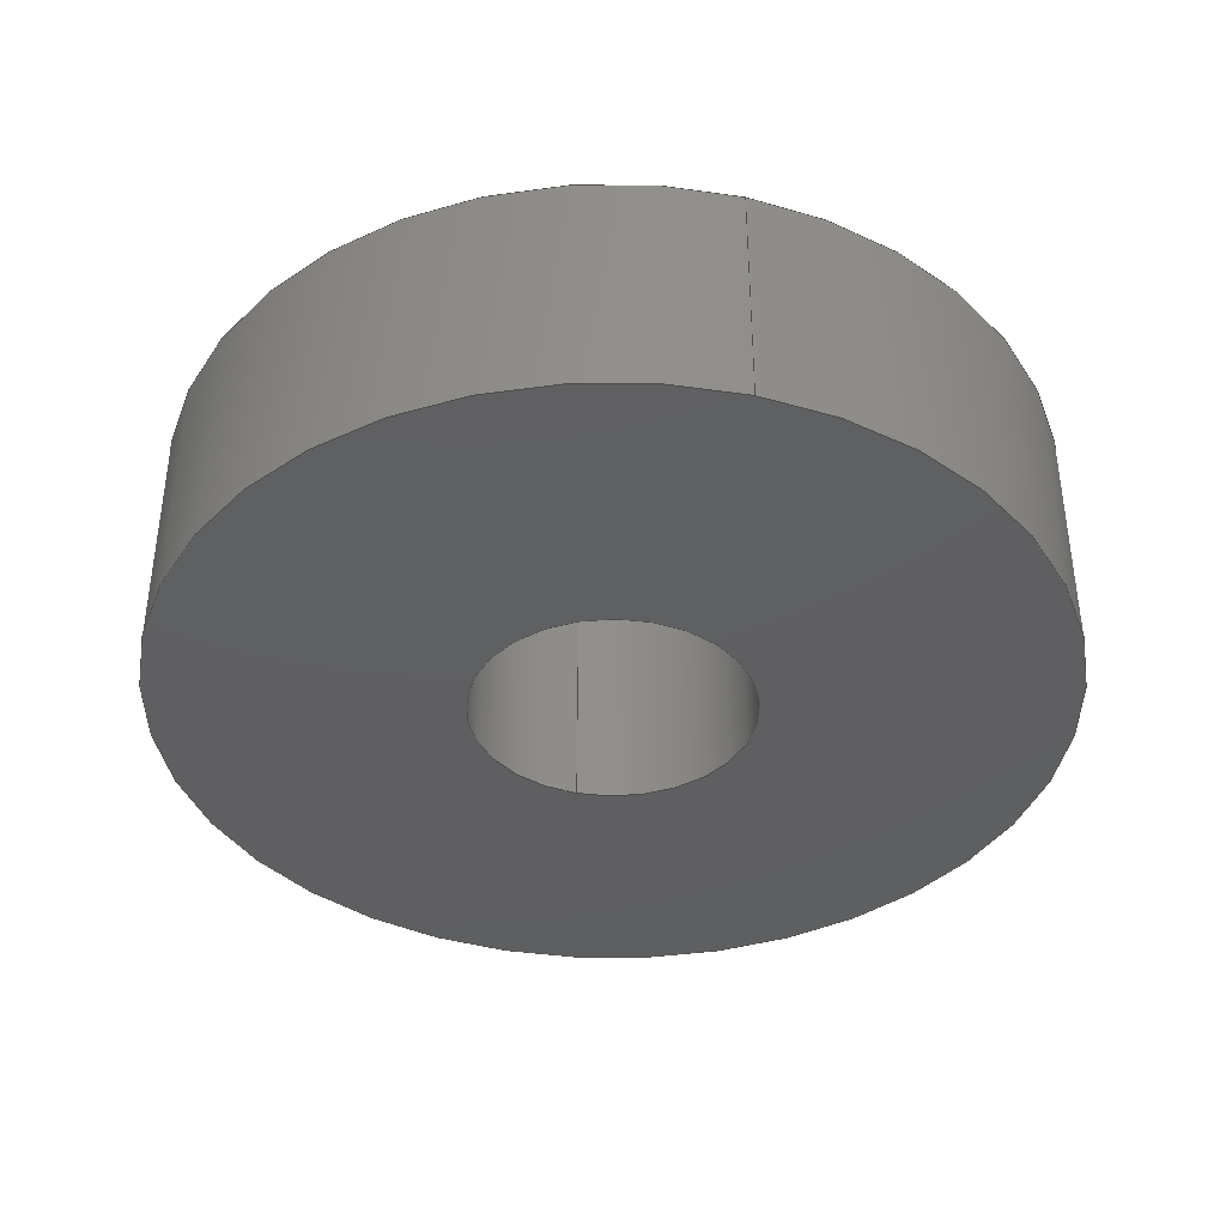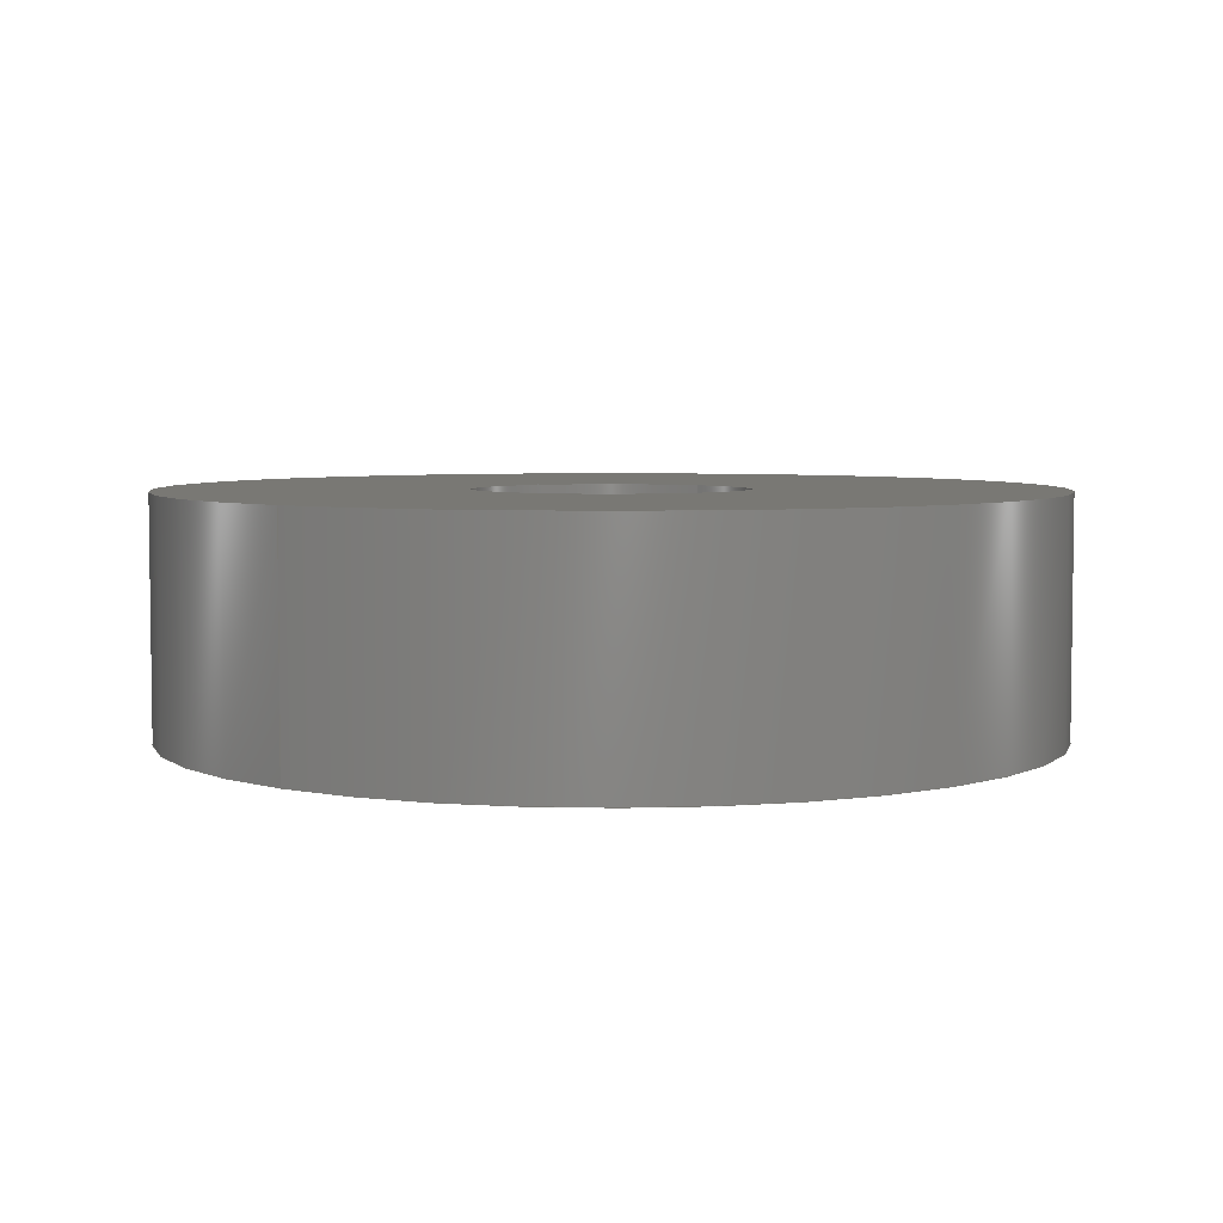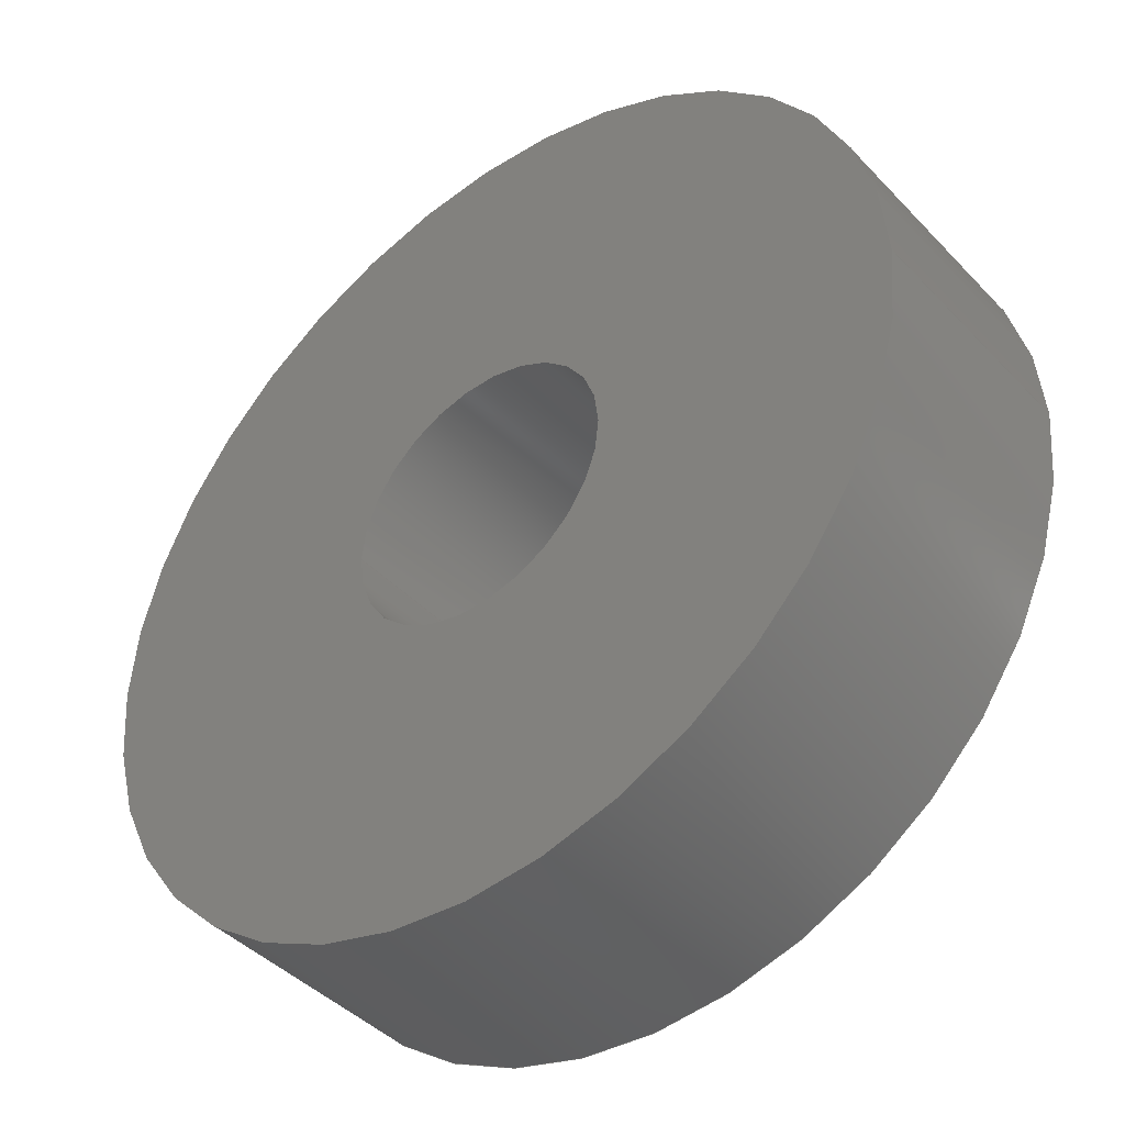
<metadata>
{"format":"step","ext":"step","renderer":"f3d","projection":"perspective","resolution":1024,"background":"white","views":[{"elev":-39.1,"azim":-105.1,"up":"+Z"},{"elev":5.0,"azim":129.1,"up":"+Z"},{"elev":-42.7,"azim":39.4,"up":"+Y"}]}
</metadata>
<code>
ISO-10303-21;
DATA;
#1 = MANIFOLD_SOLID_BREP ( 'Boss-Extrude1', #201 ) ;
#2 = EDGE_LOOP ( 'NONE', ( #244, #41 ) ) ;
#3 = DIRECTION ( 'NONE',  ( -0, -0, -1 ) ) ;
#4 = CARTESIAN_POINT ( 'NONE',  ( 0, 0, 6.9 ) ) ;
#5 = ADVANCED_FACE ( 'NONE', ( #212 ), #195, .T. ) ;
#6 = ORIENTED_EDGE ( 'NONE', *, *, #165, .F. ) ;
#7 = EDGE_LOOP ( 'NONE', ( #123, #188 ) ) ;
#8 = PRODUCT_DEFINITION ( 'UNKNOWN', '', #33, #239 ) ;
#9 = CYLINDRICAL_SURFACE ( 'NONE', #10, 12.75 ) ;
#10 = AXIS2_PLACEMENT_3D ( 'NONE', #59, #3, #198 ) ;
#11 = APPLICATION_CONTEXT ( 'configuration controlled 3d designs of mechanical parts and assemblies' ) ;
#12 = DIRECTION ( 'NONE',  ( 0, 0, 1 ) ) ;
#13 = ORIENTED_EDGE ( 'NONE', *, *, #122, .F. ) ;
#14 = DIRECTION ( 'NONE',  ( 1, 0, 0 ) ) ;
#15 = CARTESIAN_POINT ( 'NONE',  ( 4, 4.899e-16, 6.9 ) ) ;
#16 = EDGE_LOOP ( 'NONE', ( #163, #237, #52, #6 ) ) ;
#17 = EDGE_CURVE ( 'NONE', #134, #219, #117, .T. ) ;
#18 = APPROVAL_ROLE ( '' ) ;
#19 = PERSON_AND_ORGANIZATION ( #224, #22 ) ;
#20 = ORIENTED_EDGE ( 'NONE', *, *, #227, .T. ) ;
#21 = LINE ( 'NONE', #176, #140 ) ;
#22 = ORGANIZATION ( 'UNSPECIFIED', 'UNSPECIFIED', '' ) ;
#23 = PERSON_AND_ORGANIZATION_ROLE ( 'creator' ) ;
#24 = CC_DESIGN_PERSON_AND_ORGANIZATION_ASSIGNMENT ( #146, #23, ( #33 ) ) ;
#25 = CIRCLE ( 'NONE', #40, 12.75 ) ;
#26 = ORIENTED_EDGE ( 'NONE', *, *, #105, .T. ) ;
#27 = FACE_BOUND ( 'NONE', #7, .T. ) ;
#28 = PERSON_AND_ORGANIZATION ( #224, #22 ) ;
#29 = CIRCLE ( 'NONE', #144, 4 ) ;
#30 = APPLICATION_PROTOCOL_DEFINITION ( 'international standard', 'config_control_design', 1994, #11 ) ;
#31 = APPROVAL_PERSON_ORGANIZATION ( #28, #245, #231 ) ;
#32 = DIRECTION ( 'NONE',  ( 1, 0, 0 ) ) ;
#33 = PRODUCT_DEFINITION_FORMATION_WITH_SPECIFIED_SOURCE ( 'ANY', '', #209, .NOT_KNOWN. ) ;
#34 = CARTESIAN_POINT ( 'NONE',  ( 0, 0, 0 ) ) ;
#35 = ORIENTED_EDGE ( 'NONE', *, *, #175, .T. ) ;
#36 = APPROVAL ( #78, 'UNSPECIFIED' ) ;
#37 = PLANE ( 'NONE',  #76 ) ;
#38 = CARTESIAN_POINT ( 'NONE',  ( -12.75, 0, 6.9 ) ) ;
#39 = CARTESIAN_POINT ( 'NONE',  ( -12.75, 0, 0 ) ) ;
#40 = AXIS2_PLACEMENT_3D ( 'NONE', #108, #230, #92 ) ;
#41 = ORIENTED_EDGE ( 'NONE', *, *, #165, .T. ) ;
#42 = CIRCLE ( 'NONE', #64, 12.75 ) ;
#43 =( GEOMETRIC_REPRESENTATION_CONTEXT ( 3 ) GLOBAL_UNCERTAINTY_ASSIGNED_CONTEXT ( ( #135 ) ) GLOBAL_UNIT_ASSIGNED_CONTEXT ( ( #226, #193, #49 ) ) REPRESENTATION_CONTEXT ( 'NONE', 'WORKASPACE' ) );
#44 = CC_DESIGN_APPROVAL ( #62, ( #33 ) ) ;
#45 = ORIENTED_EDGE ( 'NONE', *, *, #194, .T. ) ;
#46 = VECTOR ( 'NONE', #132, 1000 ) ;
#47 = CIRCLE ( 'NONE', #187, 12.75 ) ;
#48 = AXIS2_PLACEMENT_3D ( 'NONE', #160, #79, #116 ) ;
#49 =( NAMED_UNIT ( * ) SI_UNIT ( $, .STERADIAN. ) SOLID_ANGLE_UNIT ( ) );
#50 = DIRECTION ( 'NONE',  ( -1, 0, 0 ) ) ;
#51 = DIRECTION ( 'NONE',  ( 0, 0, 1 ) ) ;
#52 = ORIENTED_EDGE ( 'NONE', *, *, #191, .T. ) ;
#53 = DIRECTION ( 'NONE',  ( -0, -0, -1 ) ) ;
#54 = CIRCLE ( 'NONE', #207, 12.75 ) ;
#55 = DATE_TIME_ROLE ( 'creation_date' ) ;
#56 = AXIS2_PLACEMENT_3D ( 'NONE', #149, #91, #50 ) ;
#57 = EDGE_LOOP ( 'NONE', ( #65, #74, #120, #171 ) ) ;
#58 = SHAPE_DEFINITION_REPRESENTATION ( #124, #181 ) ;
#59 = CARTESIAN_POINT ( 'NONE',  ( 0, 0, 6.9 ) ) ;
#60 = DIRECTION ( 'NONE',  ( 0, 0, 1 ) ) ;
#61 = ADVANCED_FACE ( 'NONE', ( #221 ), #172, .F. ) ;
#62 = APPROVAL ( #238, 'UNSPECIFIED' ) ;
#63 = ORIENTED_EDGE ( 'NONE', *, *, #97, .T. ) ;
#64 = AXIS2_PLACEMENT_3D ( 'NONE', #211, #69, #196 ) ;
#65 = ORIENTED_EDGE ( 'NONE', *, *, #194, .F. ) ;
#66 = VECTOR ( 'NONE', #53, 1000 ) ;
#67 = FACE_OUTER_BOUND ( 'NONE', #16, .T. ) ;
#68 = APPLICATION_PROTOCOL_DEFINITION ( 'international standard', 'config_control_design', 1994, #88 ) ;
#69 = DIRECTION ( 'NONE',  ( 0, 0, 1 ) ) ;
#70 = CARTESIAN_POINT ( 'NONE',  ( -4, 0, 6.9 ) ) ;
#71 = CC_DESIGN_PERSON_AND_ORGANIZATION_ASSIGNMENT ( #153, #205, ( #33 ) ) ;
#72 = CALENDAR_DATE ( 2017, 2, 8 ) ;
#73 = DIRECTION ( 'NONE',  ( -0, -0, -1 ) ) ;
#74 = ORIENTED_EDGE ( 'NONE', *, *, #84, .T. ) ;
#75 = ADVANCED_FACE ( 'NONE', ( #186, #27 ), #37, .T. ) ;
#76 = AXIS2_PLACEMENT_3D ( 'NONE', #156, #60, #216 ) ;
#77 = EDGE_LOOP ( 'NONE', ( #80, #13 ) ) ;
#78 = APPROVAL_STATUS ( 'not_yet_approved' ) ;
#79 = DIRECTION ( 'NONE',  ( 0, 0, 1 ) ) ;
#80 = ORIENTED_EDGE ( 'NONE', *, *, #227, .F. ) ;
#81 = COORDINATED_UNIVERSAL_TIME_OFFSET ( 8, 0, .BEHIND. ) ;
#82 = LOCAL_TIME ( 17, 37, 16, #81 ) ;
#83 = PRODUCT_RELATED_PRODUCT_CATEGORY ( 'detail', '', ( #209 ) ) ;
#84 = EDGE_CURVE ( 'NONE', #189, #232, #21, .T. ) ;
#85 = CIRCLE ( 'NONE', #48, 4 ) ;
#86 = CIRCLE ( 'NONE', #115, 4 ) ;
#87 = CC_DESIGN_PERSON_AND_ORGANIZATION_ASSIGNMENT ( #157, #99, ( #100 ) ) ;
#88 = APPLICATION_CONTEXT ( 'configuration controlled 3d designs of mechanical parts and assemblies' ) ;
#89 = DATE_AND_TIME ( #72, #82 ) ;
#90 = CARTESIAN_POINT ( 'NONE',  ( 0, 0, 0 ) ) ;
#91 = DIRECTION ( 'NONE',  ( -0, -0, -1 ) ) ;
#92 = DIRECTION ( 'NONE',  ( 1, 0, 0 ) ) ;
#93 = PLANE ( 'NONE',  #128 ) ;
#94 = CC_DESIGN_DATE_AND_TIME_ASSIGNMENT ( #118, #55, ( #8 ) ) ;
#95 = CC_DESIGN_DATE_AND_TIME_ASSIGNMENT ( #173, #203, ( #100 ) ) ;
#96 = CARTESIAN_POINT ( 'NONE',  ( 0, 0, 6.9 ) ) ;
#97 = EDGE_CURVE ( 'NONE', #142, #130, #180, .T. ) ;
#98 = PERSON_AND_ORGANIZATION ( #224, #22 ) ;
#99 = PERSON_AND_ORGANIZATION_ROLE ( 'classification_officer' ) ;
#100 = SECURITY_CLASSIFICATION ( '', '', #218 ) ;
#101 = AXIS2_PLACEMENT_3D ( 'NONE', #96, #200, #114 ) ;
#102 = FACE_OUTER_BOUND ( 'NONE', #57, .T. ) ;
#103 = PERSON_AND_ORGANIZATION ( #224, #22 ) ;
#104 = MECHANICAL_CONTEXT ( 'NONE', #11, 'mechanical' ) ;
#105 = EDGE_CURVE ( 'NONE', #134, #185, #106, .T. ) ;
#106 = LINE ( 'NONE', #15, #66 ) ;
#107 = APPROVAL_PERSON_ORGANIZATION ( #103, #62, #18 ) ;
#108 = CARTESIAN_POINT ( 'NONE',  ( 0, 0, 6.9 ) ) ;
#109 = DIRECTION ( 'NONE',  ( 0, 0, 1 ) ) ;
#110 = EDGE_LOOP ( 'NONE', ( #213, #26, #241, #223 ) ) ;
#111 = PERSON_AND_ORGANIZATION_ROLE ( 'creator' ) ;
#112 = COORDINATED_UNIVERSAL_TIME_OFFSET ( 8, 0, .BEHIND. ) ;
#113 = CARTESIAN_POINT ( 'NONE',  ( 0, 0, 0 ) ) ;
#114 = DIRECTION ( 'NONE',  ( -1, 0, 0 ) ) ;
#115 = AXIS2_PLACEMENT_3D ( 'NONE', #34, #151, #14 ) ;
#116 = DIRECTION ( 'NONE',  ( 1, 0, 0 ) ) ;
#117 = CIRCLE ( 'NONE', #217, 4 ) ;
#118 = DATE_AND_TIME ( #121, #119 ) ;
#119 = LOCAL_TIME ( 17, 37, 16, #240 ) ;
#120 = ORIENTED_EDGE ( 'NONE', *, *, #122, .T. ) ;
#121 = CALENDAR_DATE ( 2017, 2, 8 ) ;
#122 = EDGE_CURVE ( 'NONE', #232, #130, #54, .T. ) ;
#123 = ORIENTED_EDGE ( 'NONE', *, *, #147, .F. ) ;
#124 = PRODUCT_DEFINITION_SHAPE ( 'NONE', 'NONE',  #8 ) ;
#125 = CC_DESIGN_SECURITY_CLASSIFICATION ( #100, ( #33 ) ) ;
#126 = LOCAL_TIME ( 17, 37, 16, #112 ) ;
#127 = DIRECTION ( 'NONE',  ( 0, 0, 1 ) ) ;
#128 = AXIS2_PLACEMENT_3D ( 'NONE', #234, #137, #233 ) ;
#129 = DIRECTION ( 'NONE',  ( 1, 0, 0 ) ) ;
#130 = VERTEX_POINT ( 'NONE', #39 ) ;
#131 = CYLINDRICAL_SURFACE ( 'NONE', #56, 4 ) ;
#132 = DIRECTION ( 'NONE',  ( -0, -0, -1 ) ) ;
#133 = CARTESIAN_POINT ( 'NONE',  ( 12.75, 1.561e-15, 6.9 ) ) ;
#134 = VERTEX_POINT ( 'NONE', #204 ) ;
#135 = UNCERTAINTY_MEASURE_WITH_UNIT (LENGTH_MEASURE( 1e-05 ), #226, 'distance_accuracy_value', 'NONE');
#136 = CALENDAR_DATE ( 2017, 2, 8 ) ;
#137 = DIRECTION ( 'NONE',  ( 0, 0, 1 ) ) ;
#138 = CARTESIAN_POINT ( 'NONE',  ( -12.75, 0, 6.9 ) ) ;
#139 = DIRECTION ( 'NONE',  ( 0, 0, 1 ) ) ;
#140 = VECTOR ( 'NONE', #235, 1000 ) ;
#141 = ADVANCED_FACE ( 'NONE', ( #102 ), #9, .T. ) ;
#142 = VERTEX_POINT ( 'NONE', #38 ) ;
#143 = APPROVAL_DATE_TIME ( #145, #62 ) ;
#144 = AXIS2_PLACEMENT_3D ( 'NONE', #197, #51, #32 ) ;
#145 = DATE_AND_TIME ( #136, #126 ) ;
#146 = PERSON_AND_ORGANIZATION ( #224, #22 ) ;
#147 = EDGE_CURVE ( 'NONE', #219, #134, #85, .T. ) ;
#148 = CARTESIAN_POINT ( 'NONE',  ( 0, 0, 0 ) ) ;
#149 = CARTESIAN_POINT ( 'NONE',  ( 0, 0, 6.9 ) ) ;
#150 = ORIENTED_EDGE ( 'NONE', *, *, #84, .F. ) ;
#151 = DIRECTION ( 'NONE',  ( 0, 0, 1 ) ) ;
#152 = FACE_BOUND ( 'NONE', #2, .T. ) ;
#153 = PERSON_AND_ORGANIZATION ( #224, #22 ) ;
#154 = APPROVAL_DATE_TIME ( #89, #245 ) ;
#155 = DIRECTION ( 'NONE',  ( 1, 0, 0 ) ) ;
#156 = CARTESIAN_POINT ( 'NONE',  ( 0, 0, 6.9 ) ) ;
#157 = PERSON_AND_ORGANIZATION ( #224, #22 ) ;
#158 = DIRECTION ( 'NONE',  ( -0, -0, -1 ) ) ;
#159 = ADVANCED_FACE ( 'NONE', ( #208, #152 ), #93, .F. ) ;
#160 = CARTESIAN_POINT ( 'NONE',  ( 0, 0, 6.9 ) ) ;
#161 = CALENDAR_DATE ( 2017, 2, 8 ) ;
#162 = LOCAL_TIME ( 17, 37, 16, #215 ) ;
#163 = ORIENTED_EDGE ( 'NONE', *, *, #105, .F. ) ;
#164 = PERSON_AND_ORGANIZATION ( #224, #22 ) ;
#165 = EDGE_CURVE ( 'NONE', #185, #249, #86, .T. ) ;
#166 = VECTOR ( 'NONE', #158, 1000 ) ;
#167 = COORDINATED_UNIVERSAL_TIME_OFFSET ( 8, 0, .BEHIND. ) ;
#168 = CC_DESIGN_PERSON_AND_ORGANIZATION_ASSIGNMENT ( #19, #225, ( #209 ) ) ;
#169 = EDGE_LOOP ( 'NONE', ( #35, #45 ) ) ;
#170 = APPROVAL_PERSON_ORGANIZATION ( #164, #36, #179 ) ;
#171 = ORIENTED_EDGE ( 'NONE', *, *, #97, .F. ) ;
#172 = CYLINDRICAL_SURFACE ( 'NONE', #101, 4 ) ;
#173 = DATE_AND_TIME ( #161, #162 ) ;
#174 = LOCAL_TIME ( 17, 37, 16, #167 ) ;
#175 = EDGE_CURVE ( 'NONE', #142, #189, #25, .T. ) ;
#176 = CARTESIAN_POINT ( 'NONE',  ( 12.75, 1.561e-15, 6.9 ) ) ;
#177 = DIRECTION ( 'NONE',  ( -1, 0, 0 ) ) ;
#178 = EDGE_CURVE ( 'NONE', #249, #185, #29, .T. ) ;
#179 = APPROVAL_ROLE ( '' ) ;
#180 = LINE ( 'NONE', #138, #166 ) ;
#181 = ADVANCED_BREP_SHAPE_REPRESENTATION ( 'J2 Delrin washer', ( #1, #220 ), #43 ) ;
#182 = CC_DESIGN_PERSON_AND_ORGANIZATION_ASSIGNMENT ( #98, #111, ( #8 ) ) ;
#183 = CALENDAR_DATE ( 2017, 2, 8 ) ;
#184 = DATE_AND_TIME ( #183, #174 ) ;
#185 = VERTEX_POINT ( 'NONE', #210 ) ;
#186 = FACE_OUTER_BOUND ( 'NONE', #169, .T. ) ;
#187 = AXIS2_PLACEMENT_3D ( 'NONE', #148, #12, #129 ) ;
#188 = ORIENTED_EDGE ( 'NONE', *, *, #17, .F. ) ;
#189 = VERTEX_POINT ( 'NONE', #133 ) ;
#190 = APPROVAL_DATE_TIME ( #184, #36 ) ;
#191 = EDGE_CURVE ( 'NONE', #219, #249, #242, .T. ) ;
#192 = APPROVAL_STATUS ( 'not_yet_approved' ) ;
#193 =( NAMED_UNIT ( * ) PLANE_ANGLE_UNIT ( ) SI_UNIT ( $, .RADIAN. ) );
#194 = EDGE_CURVE ( 'NONE', #189, #142, #42, .T. ) ;
#195 = CYLINDRICAL_SURFACE ( 'NONE', #243, 12.75 ) ;
#196 = DIRECTION ( 'NONE',  ( 1, 0, 0 ) ) ;
#197 = CARTESIAN_POINT ( 'NONE',  ( 0, 0, 0 ) ) ;
#198 = DIRECTION ( 'NONE',  ( -1, 0, 0 ) ) ;
#199 = CC_DESIGN_APPROVAL ( #245, ( #8 ) ) ;
#200 = DIRECTION ( 'NONE',  ( -0, -0, -1 ) ) ;
#201 = CLOSED_SHELL ( 'NONE', ( #61, #141, #75, #159, #5, #236 ) ) ;
#202 = CARTESIAN_POINT ( 'NONE',  ( 0, 0, 6.9 ) ) ;
#203 = DATE_TIME_ROLE ( 'classification_date' ) ;
#204 = CARTESIAN_POINT ( 'NONE',  ( 4, 4.899e-16, 6.9 ) ) ;
#205 = PERSON_AND_ORGANIZATION_ROLE ( 'design_supplier' ) ;
#206 = ORIENTED_EDGE ( 'NONE', *, *, #175, .F. ) ;
#207 = AXIS2_PLACEMENT_3D ( 'NONE', #113, #139, #214 ) ;
#208 = FACE_OUTER_BOUND ( 'NONE', #77, .T. ) ;
#209 = PRODUCT ( 'J2 Delrin washer', 'J2 Delrin washer', '', ( #104 ) ) ;
#210 = CARTESIAN_POINT ( 'NONE',  ( 4, 4.899e-16, 0 ) ) ;
#211 = CARTESIAN_POINT ( 'NONE',  ( 0, 0, 6.9 ) ) ;
#212 = FACE_OUTER_BOUND ( 'NONE', #228, .T. ) ;
#213 = ORIENTED_EDGE ( 'NONE', *, *, #147, .T. ) ;
#214 = DIRECTION ( 'NONE',  ( 1, 0, 0 ) ) ;
#215 = COORDINATED_UNIVERSAL_TIME_OFFSET ( 8, 0, .BEHIND. ) ;
#216 = DIRECTION ( 'NONE',  ( 1, 0, -0 ) ) ;
#217 = AXIS2_PLACEMENT_3D ( 'NONE', #202, #109, #155 ) ;
#218 = SECURITY_CLASSIFICATION_LEVEL ( 'unclassified' ) ;
#219 = VERTEX_POINT ( 'NONE', #248 ) ;
#220 = AXIS2_PLACEMENT_3D ( 'NONE', #90, #127, #246 ) ;
#221 = FACE_OUTER_BOUND ( 'NONE', #110, .T. ) ;
#222 = CC_DESIGN_APPROVAL ( #36, ( #100 ) ) ;
#223 = ORIENTED_EDGE ( 'NONE', *, *, #191, .F. ) ;
#224 = PERSON ( 'UNSPECIFIED', 'UNSPECIFIED', 'UNSPECIFIED', ('UNSPECIFIED'), ('UNSPECIFIED'), ('UNSPECIFIED') ) ;
#225 = PERSON_AND_ORGANIZATION_ROLE ( 'design_owner' ) ;
#226 =( LENGTH_UNIT ( ) NAMED_UNIT ( * ) SI_UNIT ( .MILLI., .METRE. ) );
#227 = EDGE_CURVE ( 'NONE', #130, #232, #47, .T. ) ;
#228 = EDGE_LOOP ( 'NONE', ( #150, #206, #63, #20 ) ) ;
#229 = CARTESIAN_POINT ( 'NONE',  ( 12.75, 1.561e-15, 0 ) ) ;
#230 = DIRECTION ( 'NONE',  ( 0, 0, 1 ) ) ;
#231 = APPROVAL_ROLE ( '' ) ;
#232 = VERTEX_POINT ( 'NONE', #229 ) ;
#233 = DIRECTION ( 'NONE',  ( 1, 0, -0 ) ) ;
#234 = CARTESIAN_POINT ( 'NONE',  ( 0, 0, 0 ) ) ;
#235 = DIRECTION ( 'NONE',  ( -0, -0, -1 ) ) ;
#236 = ADVANCED_FACE ( 'NONE', ( #67 ), #131, .F. ) ;
#237 = ORIENTED_EDGE ( 'NONE', *, *, #17, .T. ) ;
#238 = APPROVAL_STATUS ( 'not_yet_approved' ) ;
#239 = DESIGN_CONTEXT ( 'detailed design', #88, 'design' ) ;
#240 = COORDINATED_UNIVERSAL_TIME_OFFSET ( 8, 0, .BEHIND. ) ;
#241 = ORIENTED_EDGE ( 'NONE', *, *, #178, .F. ) ;
#242 = LINE ( 'NONE', #70, #46 ) ;
#243 = AXIS2_PLACEMENT_3D ( 'NONE', #4, #73, #177 ) ;
#244 = ORIENTED_EDGE ( 'NONE', *, *, #178, .T. ) ;
#245 = APPROVAL ( #192, 'UNSPECIFIED' ) ;
#246 = DIRECTION ( 'NONE',  ( 1, 0, 0 ) ) ;
#247 = CARTESIAN_POINT ( 'NONE',  ( -4, 0, 0 ) ) ;
#248 = CARTESIAN_POINT ( 'NONE',  ( -4, 0, 6.9 ) ) ;
#249 = VERTEX_POINT ( 'NONE', #247 ) ;
ENDSEC;
END-ISO-10303-21;

</code>
